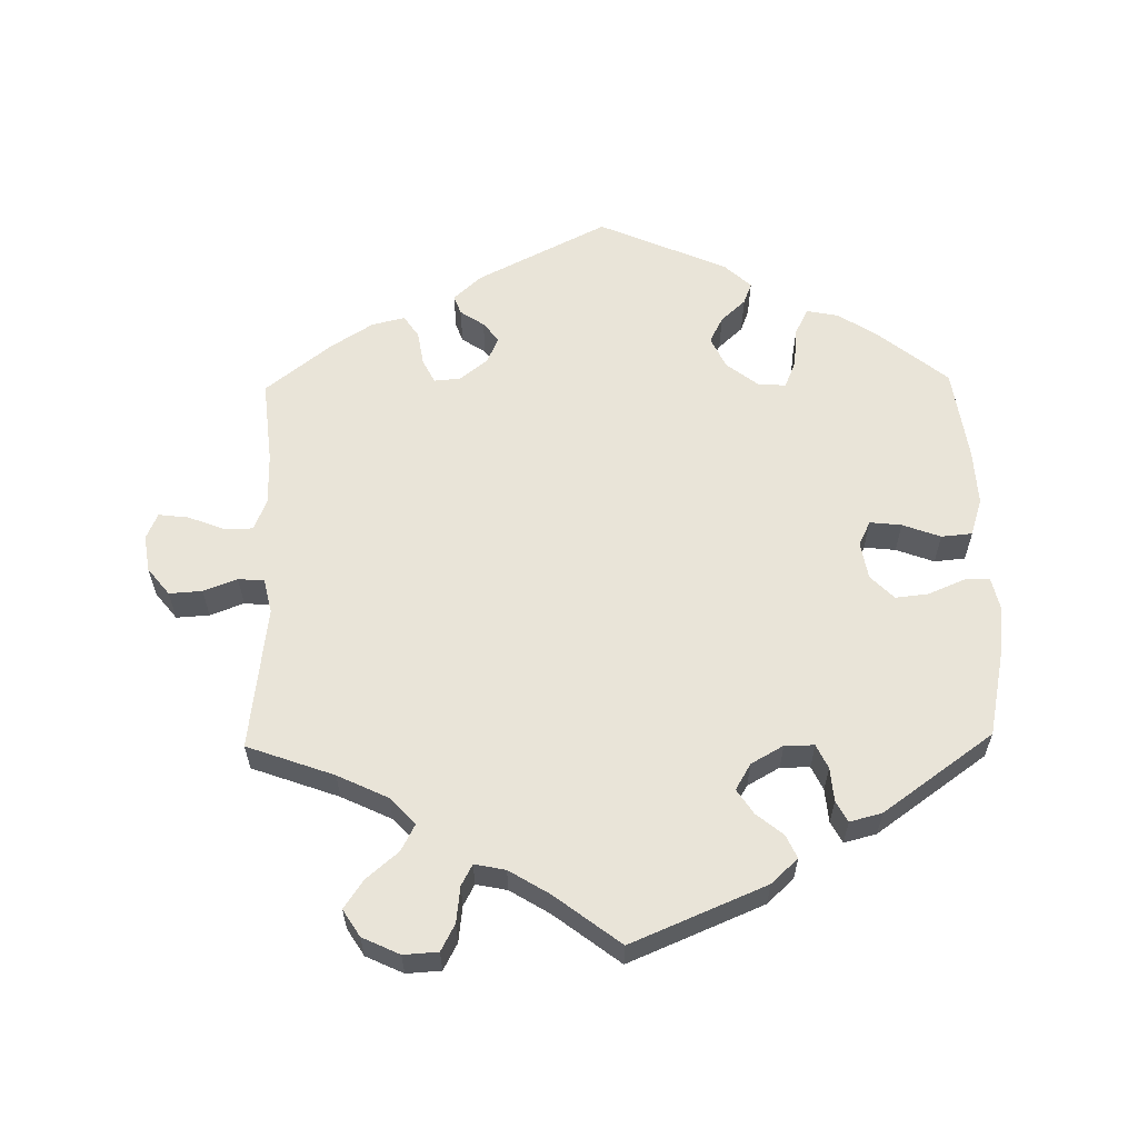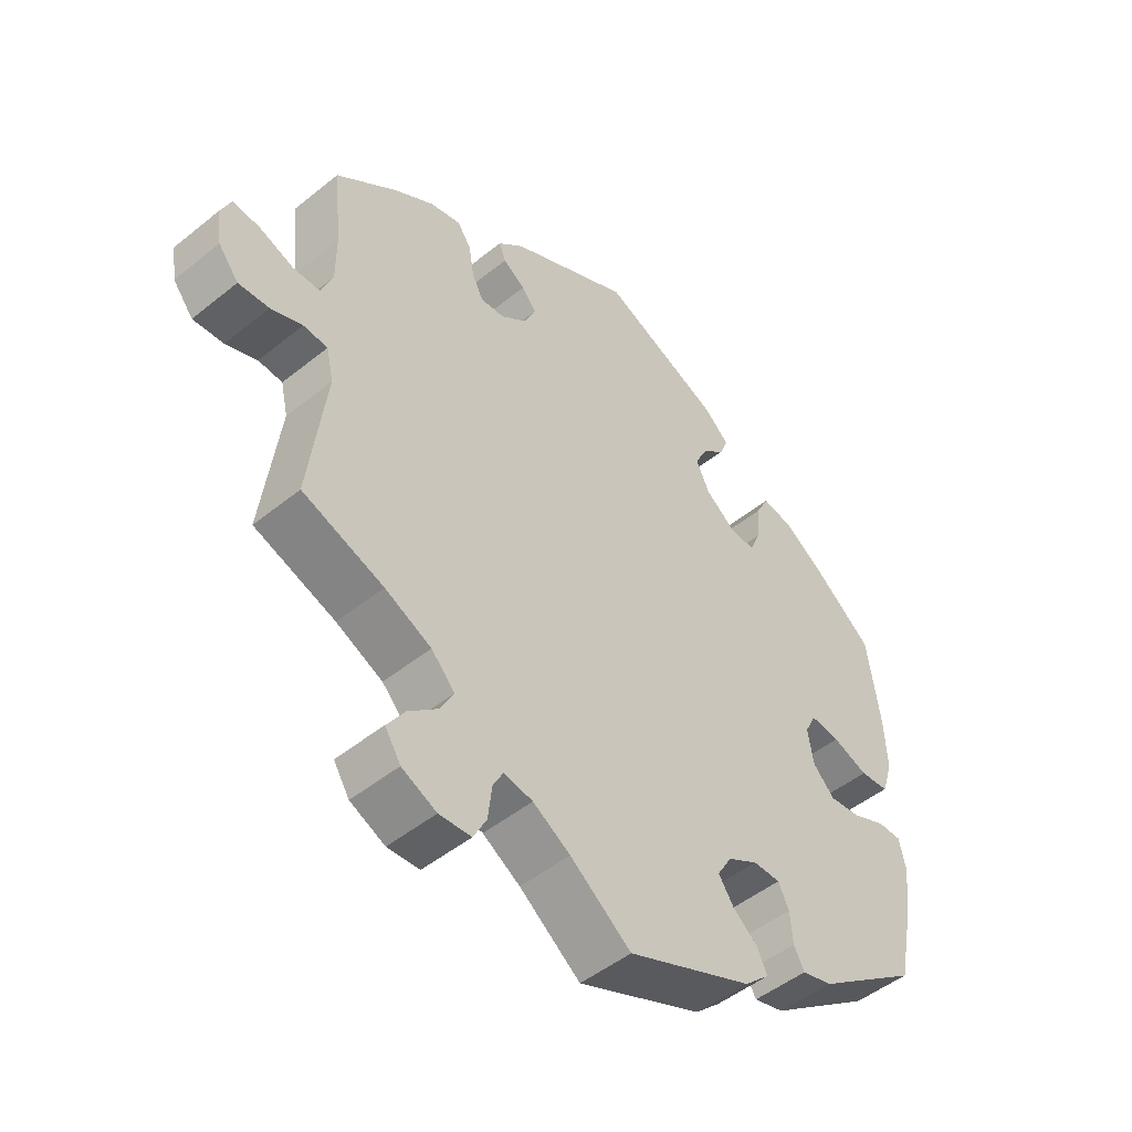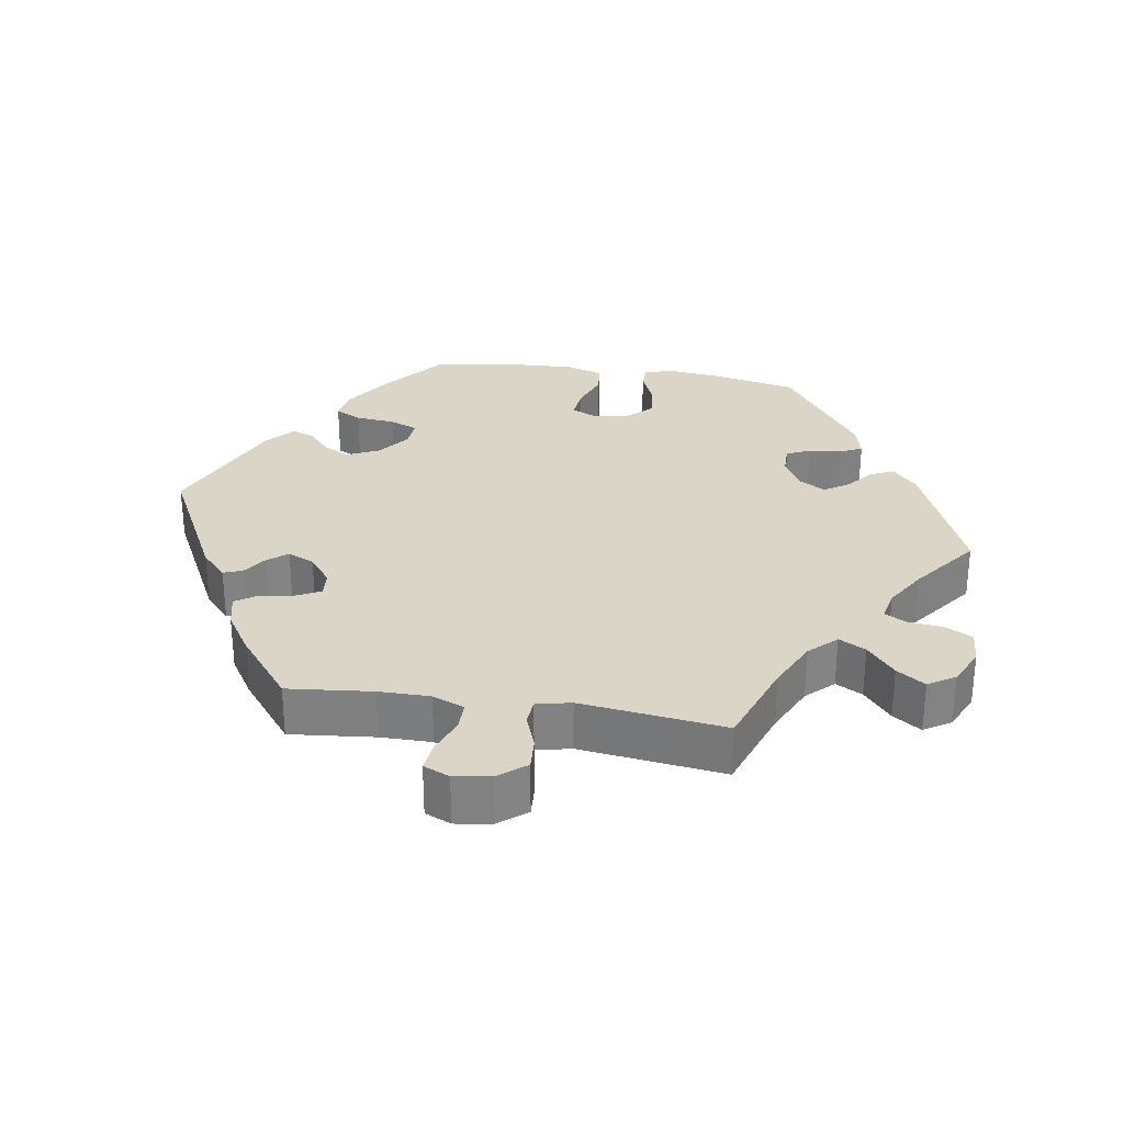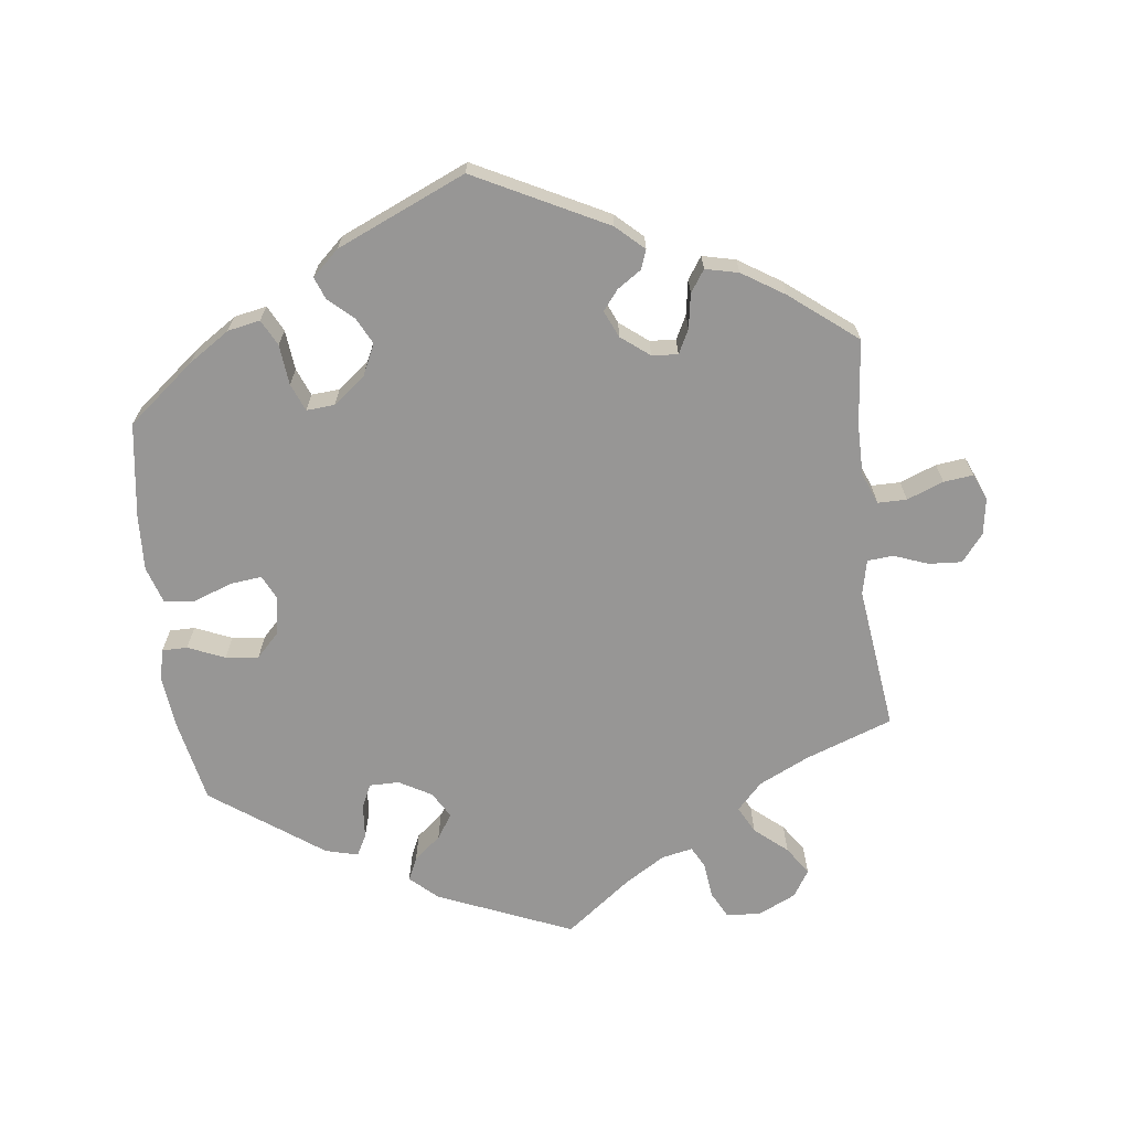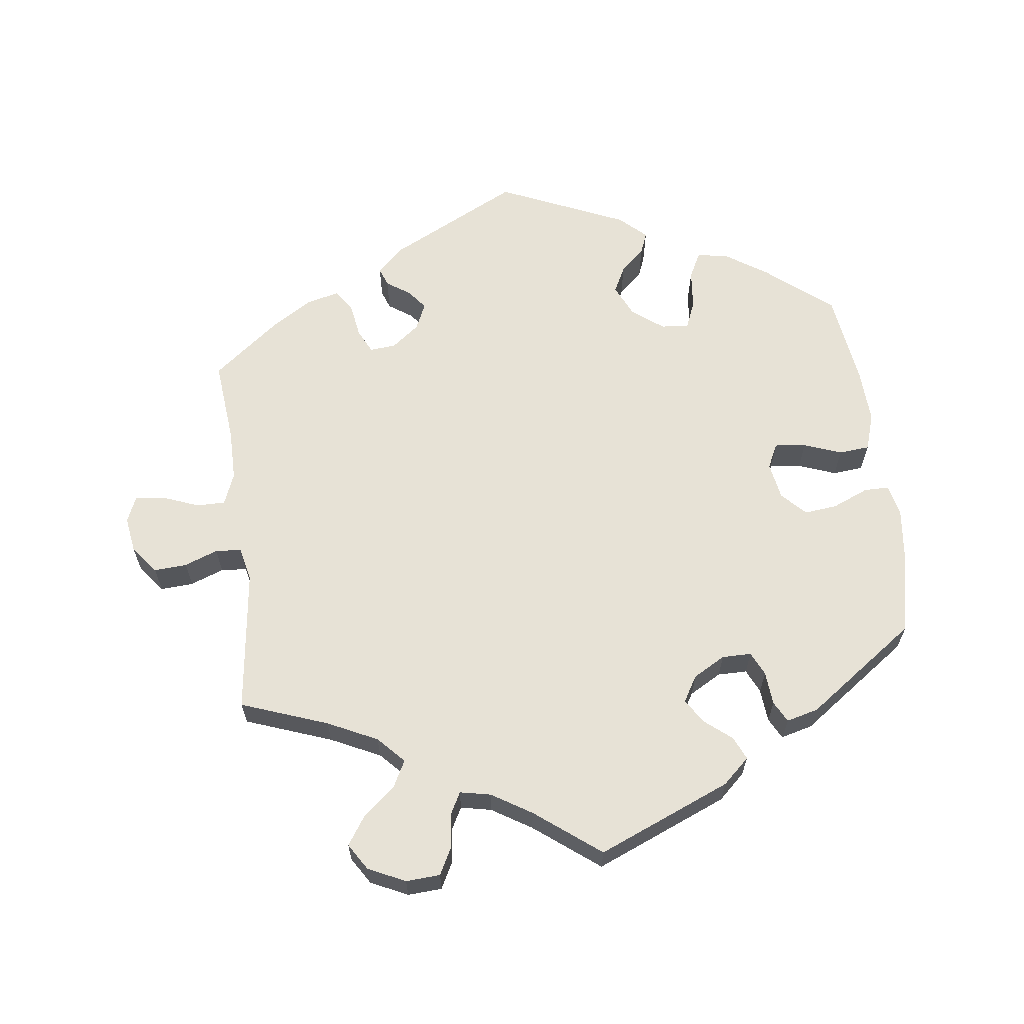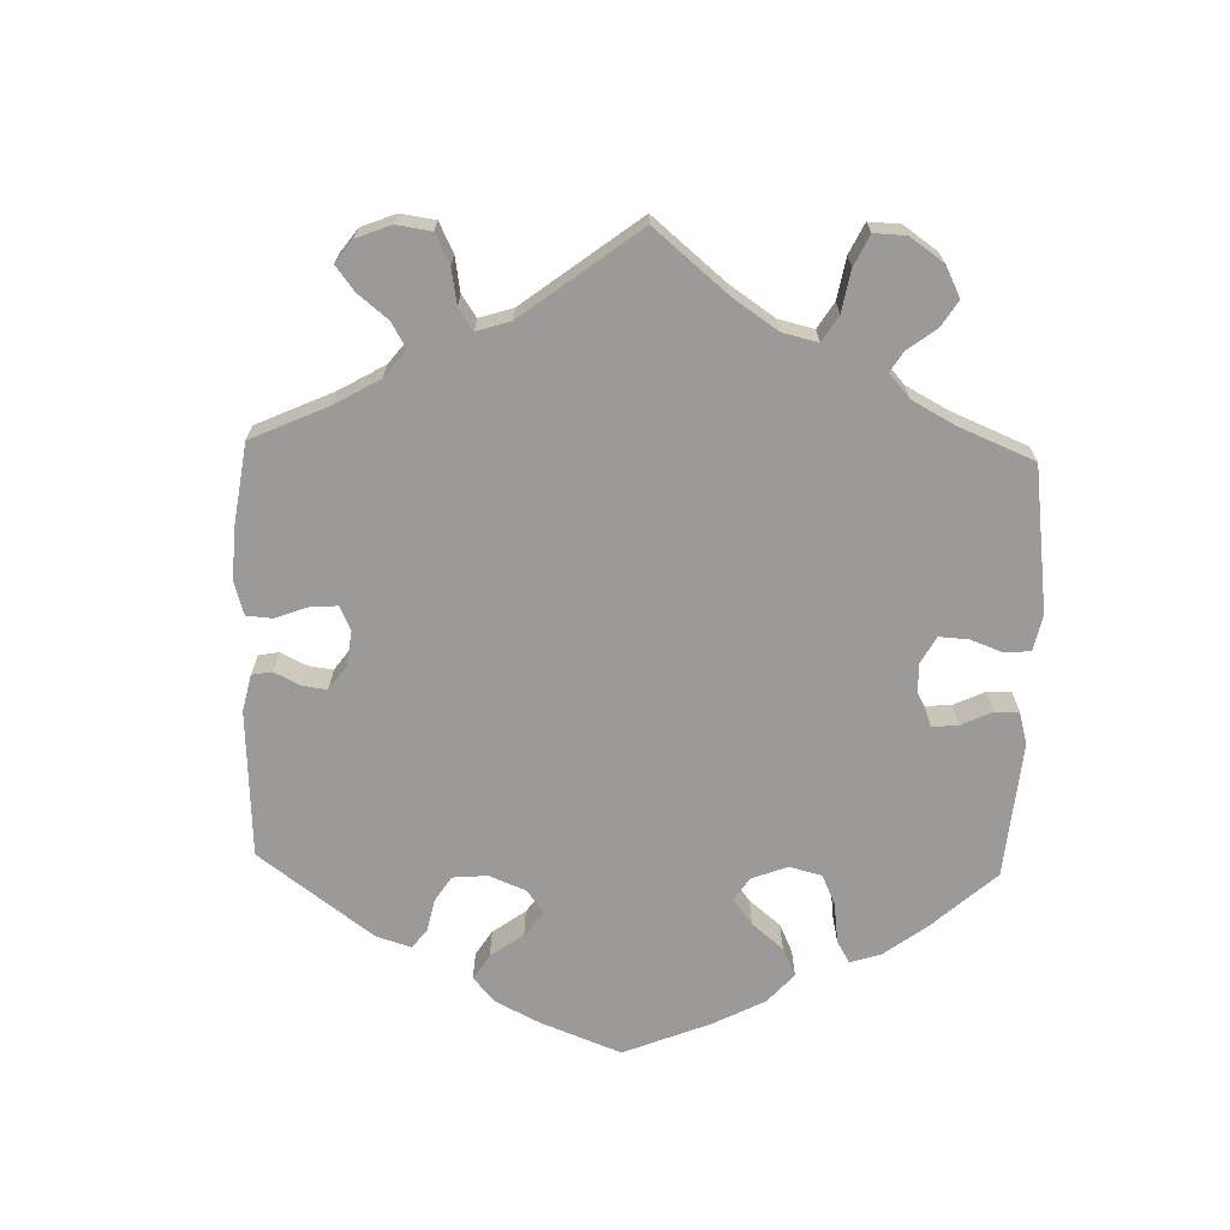
<metadata>
{"format":"obj","ext":"obj","renderer":"f3d","projection":"perspective","resolution":1024,"background":"white","views":[{"elev":60.2,"azim":178.9,"up":"+Y"},{"elev":-48.9,"azim":131.9,"up":"+Z"},{"elev":29.6,"azim":98.9,"up":"+Y"},{"elev":-67.9,"azim":6.9,"up":"+Y"},{"elev":63.5,"azim":172.9,"up":"+Y"},{"elev":-69.5,"azim":118.3,"up":"+Y"}]}
</metadata>
<code>
v -0.19 0.07 -0.498
v -0.228 0.07 -0.463
v -0.213 0.07 -0.43
v -0.175 0.07 -0.399
v -0.152 0.07 -0.364
v -0.174 0.07 -0.327
v -0.22 0.07 -0.301
v -0.262 0.07 -0.301
v -0.278 0.07 -0.335
v -0.282 0.07 -0.383
v -0.298 0.07 -0.413
v -0.344 0.07 -0.401
v -0.501 0.07 -0.289
v -0.526 0.07 -0.168
v -0.534 0.07 -0.096
v -0.524 0.07 -0.051
v -0.488 0.07 -0.051
v -0.436 0.07 -0.073
v -0.389 0.07 -0.078
v -0.356 0.07 -0.044
v -0.347 0.07 0.009
v -0.364 0.07 0.044
v -0.409 0.07 0.039
v -0.463 0.07 0.019
v -0.507 0.07 0.023
v -0.524 0.07 0.076
v -0.52 0.07 0.156
v -0.501 0.07 0.289
v -0.407 0.07 0.365
v -0.348 0.07 0.404
v -0.302 0.07 0.413
v -0.283 0.07 0.376
v -0.277 0.07 0.319
v -0.261 0.07 0.28
v -0.221 0.07 0.283
v -0.176 0.07 0.318
v -0.155 0.07 0.363
v -0.174 0.07 0.4
v -0.209 0.07 0.432
v -0.221 0.07 0.463
v -0.183 0.07 0.498
v 0 0.07 0.578
v 0.186 0.07 0.484
v 0.225 0.07 0.448
v 0.215 0.07 0.421
v 0.181 0.07 0.398
v 0.159 0.07 0.37
v 0.176 0.07 0.332
v 0.216 0.07 0.301
v 0.253 0.07 0.298
v 0.27 0.07 0.332
v 0.278 0.07 0.381
v 0.299 0.07 0.412
v 0.346 0.07 0.401
v 0.406 0.07 0.363
v 0.5 0.07 0.289
v 0.488 0.07 0.169
v 0.488 0.07 0.096
v 0.506 0.07 0.051
v 0.547 0.07 0.051
v 0.599 0.07 0.071
v 0.641 0.07 0.076
v 0.657 0.07 0.039
v 0.649 0.07 -0.013
v 0.618 0.07 -0.052
v 0.571 0.07 -0.049
v 0.523 0.07 -0.031
v 0.486 0.07 -0.034
v 0.475 0.07 -0.083
v 0.501 0.07 -0.288
v 0.377 0.07 -0.333
v 0.306 0.07 -0.367
v 0.27 0.07 -0.405
v 0.29 0.07 -0.443
v 0.336 0.07 -0.482
v 0.363 0.07 -0.522
v 0.339 0.07 -0.56
v 0.286 0.07 -0.585
v 0.237 0.07 -0.582
v 0.217 0.07 -0.544
v 0.211 0.07 -0.493
v 0.195 0.07 -0.463
v 0.151 0.07 -0.472
v 0.094 0.07 -0.507
v 0.001 0.07 -0.578
v -0.19 0 -0.498
v -0.228 0 -0.463
v -0.213 0 -0.43
v -0.175 0 -0.399
v -0.152 0 -0.364
v -0.174 0 -0.327
v -0.22 0 -0.301
v -0.262 0 -0.301
v -0.278 0 -0.335
v -0.282 0 -0.383
v -0.298 0 -0.413
v -0.344 0 -0.401
v -0.501 0 -0.289
v -0.526 0 -0.168
v -0.534 0 -0.096
v -0.524 0 -0.051
v -0.488 0 -0.051
v -0.436 0 -0.073
v -0.389 0 -0.078
v -0.356 0 -0.044
v -0.347 0 0.009
v -0.364 0 0.044
v -0.409 0 0.039
v -0.463 0 0.019
v -0.507 0 0.023
v -0.524 0 0.076
v -0.52 0 0.156
v -0.501 0 0.289
v -0.407 0 0.365
v -0.348 0 0.404
v -0.302 0 0.413
v -0.283 0 0.376
v -0.277 0 0.319
v -0.261 0 0.28
v -0.221 0 0.283
v -0.176 0 0.318
v -0.155 0 0.363
v -0.174 0 0.4
v -0.209 0 0.432
v -0.221 0 0.463
v -0.183 0 0.498
v 0 0 0.578
v 0.186 0 0.484
v 0.225 0 0.448
v 0.215 0 0.421
v 0.181 0 0.398
v 0.159 0 0.37
v 0.176 0 0.332
v 0.216 0 0.301
v 0.253 0 0.298
v 0.27 0 0.332
v 0.278 0 0.381
v 0.299 0 0.412
v 0.346 0 0.401
v 0.406 0 0.363
v 0.5 0 0.289
v 0.488 0 0.169
v 0.488 0 0.096
v 0.506 0 0.051
v 0.547 0 0.051
v 0.599 0 0.071
v 0.641 0 0.076
v 0.657 0 0.039
v 0.649 0 -0.013
v 0.618 0 -0.052
v 0.571 0 -0.049
v 0.523 0 -0.031
v 0.486 0 -0.034
v 0.475 0 -0.083
v 0.501 0 -0.288
v 0.377 0 -0.333
v 0.306 0 -0.367
v 0.27 0 -0.405
v 0.29 0 -0.443
v 0.336 0 -0.482
v 0.363 0 -0.522
v 0.339 0 -0.56
v 0.286 0 -0.585
v 0.237 0 -0.582
v 0.217 0 -0.544
v 0.211 0 -0.493
v 0.195 0 -0.463
v 0.151 0 -0.472
v 0.094 0 -0.507
v 0.001 0 -0.578
f 84 85 1 2
f 83 84 2 3
f 82 83 3 4
f 78 79 80 81
f 78 81 82
f 77 78 82
f 74 75 76 77
f 73 74 77 82
f 72 73 82 4
f 69 70 71
f 68 69 71 72
f 64 65 66 67
f 64 67 68
f 63 64 68
f 60 61 62 63
f 59 60 63 68
f 58 59 68 72
f 54 55 56 57
f 51 52 53 54
f 50 51 54 57
f 49 50 57 58
f 43 44 45 46
f 43 46 47
f 42 43 47
f 41 42 47 48
f 38 39 40 41
f 37 38 41 48
f 30 31 32 33
f 30 33 34
f 29 30 34
f 28 29 34
f 27 28 34
f 26 27 34 35
f 23 24 25 26
f 22 23 26 35
f 15 16 17 18
f 15 18 19
f 14 15 19
f 13 14 19
f 12 13 19 20
f 9 10 11 12
f 8 9 12 20
f 58 72 4 5
f 49 58 5 6
f 36 37 48 49
f 36 49 6 7
f 21 22 35 36
f 20 21 36
f 7 8 20 36
f 87 86 170 169
f 88 87 169 168
f 89 88 168 167
f 166 165 164 163
f 167 166 163
f 167 163 162
f 162 161 160 159
f 167 162 159 158
f 89 167 158 157
f 156 155 154
f 157 156 154 153
f 152 151 150 149
f 153 152 149
f 153 149 148
f 148 147 146 145
f 153 148 145 144
f 157 153 144 143
f 142 141 140 139
f 139 138 137 136
f 142 139 136 135
f 143 142 135 134
f 131 130 129 128
f 132 131 128
f 132 128 127
f 133 132 127 126
f 126 125 124 123
f 133 126 123 122
f 118 117 116 115
f 119 118 115
f 119 115 114
f 119 114 113
f 119 113 112
f 120 119 112 111
f 111 110 109 108
f 120 111 108 107
f 103 102 101 100
f 104 103 100
f 104 100 99
f 104 99 98
f 105 104 98 97
f 97 96 95 94
f 105 97 94 93
f 90 89 157 143
f 91 90 143 134
f 134 133 122 121
f 92 91 134 121
f 121 120 107 106
f 121 106 105
f 121 105 93 92
f 1 86 87 2
f 2 87 88 3
f 3 88 89 4
f 4 89 90 5
f 5 90 91 6
f 6 91 92 7
f 7 92 93 8
f 8 93 94 9
f 9 94 95 10
f 10 95 96 11
f 11 96 97 12
f 12 97 98 13
f 13 98 99 14
f 14 99 100 15
f 15 100 101 16
f 16 101 102 17
f 17 102 103 18
f 18 103 104 19
f 19 104 105 20
f 20 105 106 21
f 21 106 107 22
f 22 107 108 23
f 23 108 109 24
f 24 109 110 25
f 25 110 111 26
f 26 111 112 27
f 27 112 113 28
f 28 113 114 29
f 29 114 115 30
f 30 115 116 31
f 31 116 117 32
f 32 117 118 33
f 33 118 119 34
f 34 119 120 35
f 35 120 121 36
f 36 121 122 37
f 37 122 123 38
f 38 123 124 39
f 39 124 125 40
f 40 125 126 41
f 41 126 127 42
f 42 127 128 43
f 43 128 129 44
f 44 129 130 45
f 45 130 131 46
f 46 131 132 47
f 47 132 133 48
f 48 133 134 49
f 49 134 135 50
f 50 135 136 51
f 51 136 137 52
f 52 137 138 53
f 53 138 139 54
f 54 139 140 55
f 55 140 141 56
f 56 141 142 57
f 57 142 143 58
f 58 143 144 59
f 59 144 145 60
f 60 145 146 61
f 61 146 147 62
f 62 147 148 63
f 63 148 149 64
f 64 149 150 65
f 65 150 151 66
f 66 151 152 67
f 67 152 153 68
f 68 153 154 69
f 69 154 155 70
f 70 155 156 71
f 71 156 157 72
f 72 157 158 73
f 73 158 159 74
f 74 159 160 75
f 75 160 161 76
f 76 161 162 77
f 77 162 163 78
f 78 163 164 79
f 79 164 165 80
f 80 165 166 81
f 81 166 167 82
f 82 167 168 83
f 83 168 169 84
f 84 169 170 85
f 85 170 86 1

</code>
